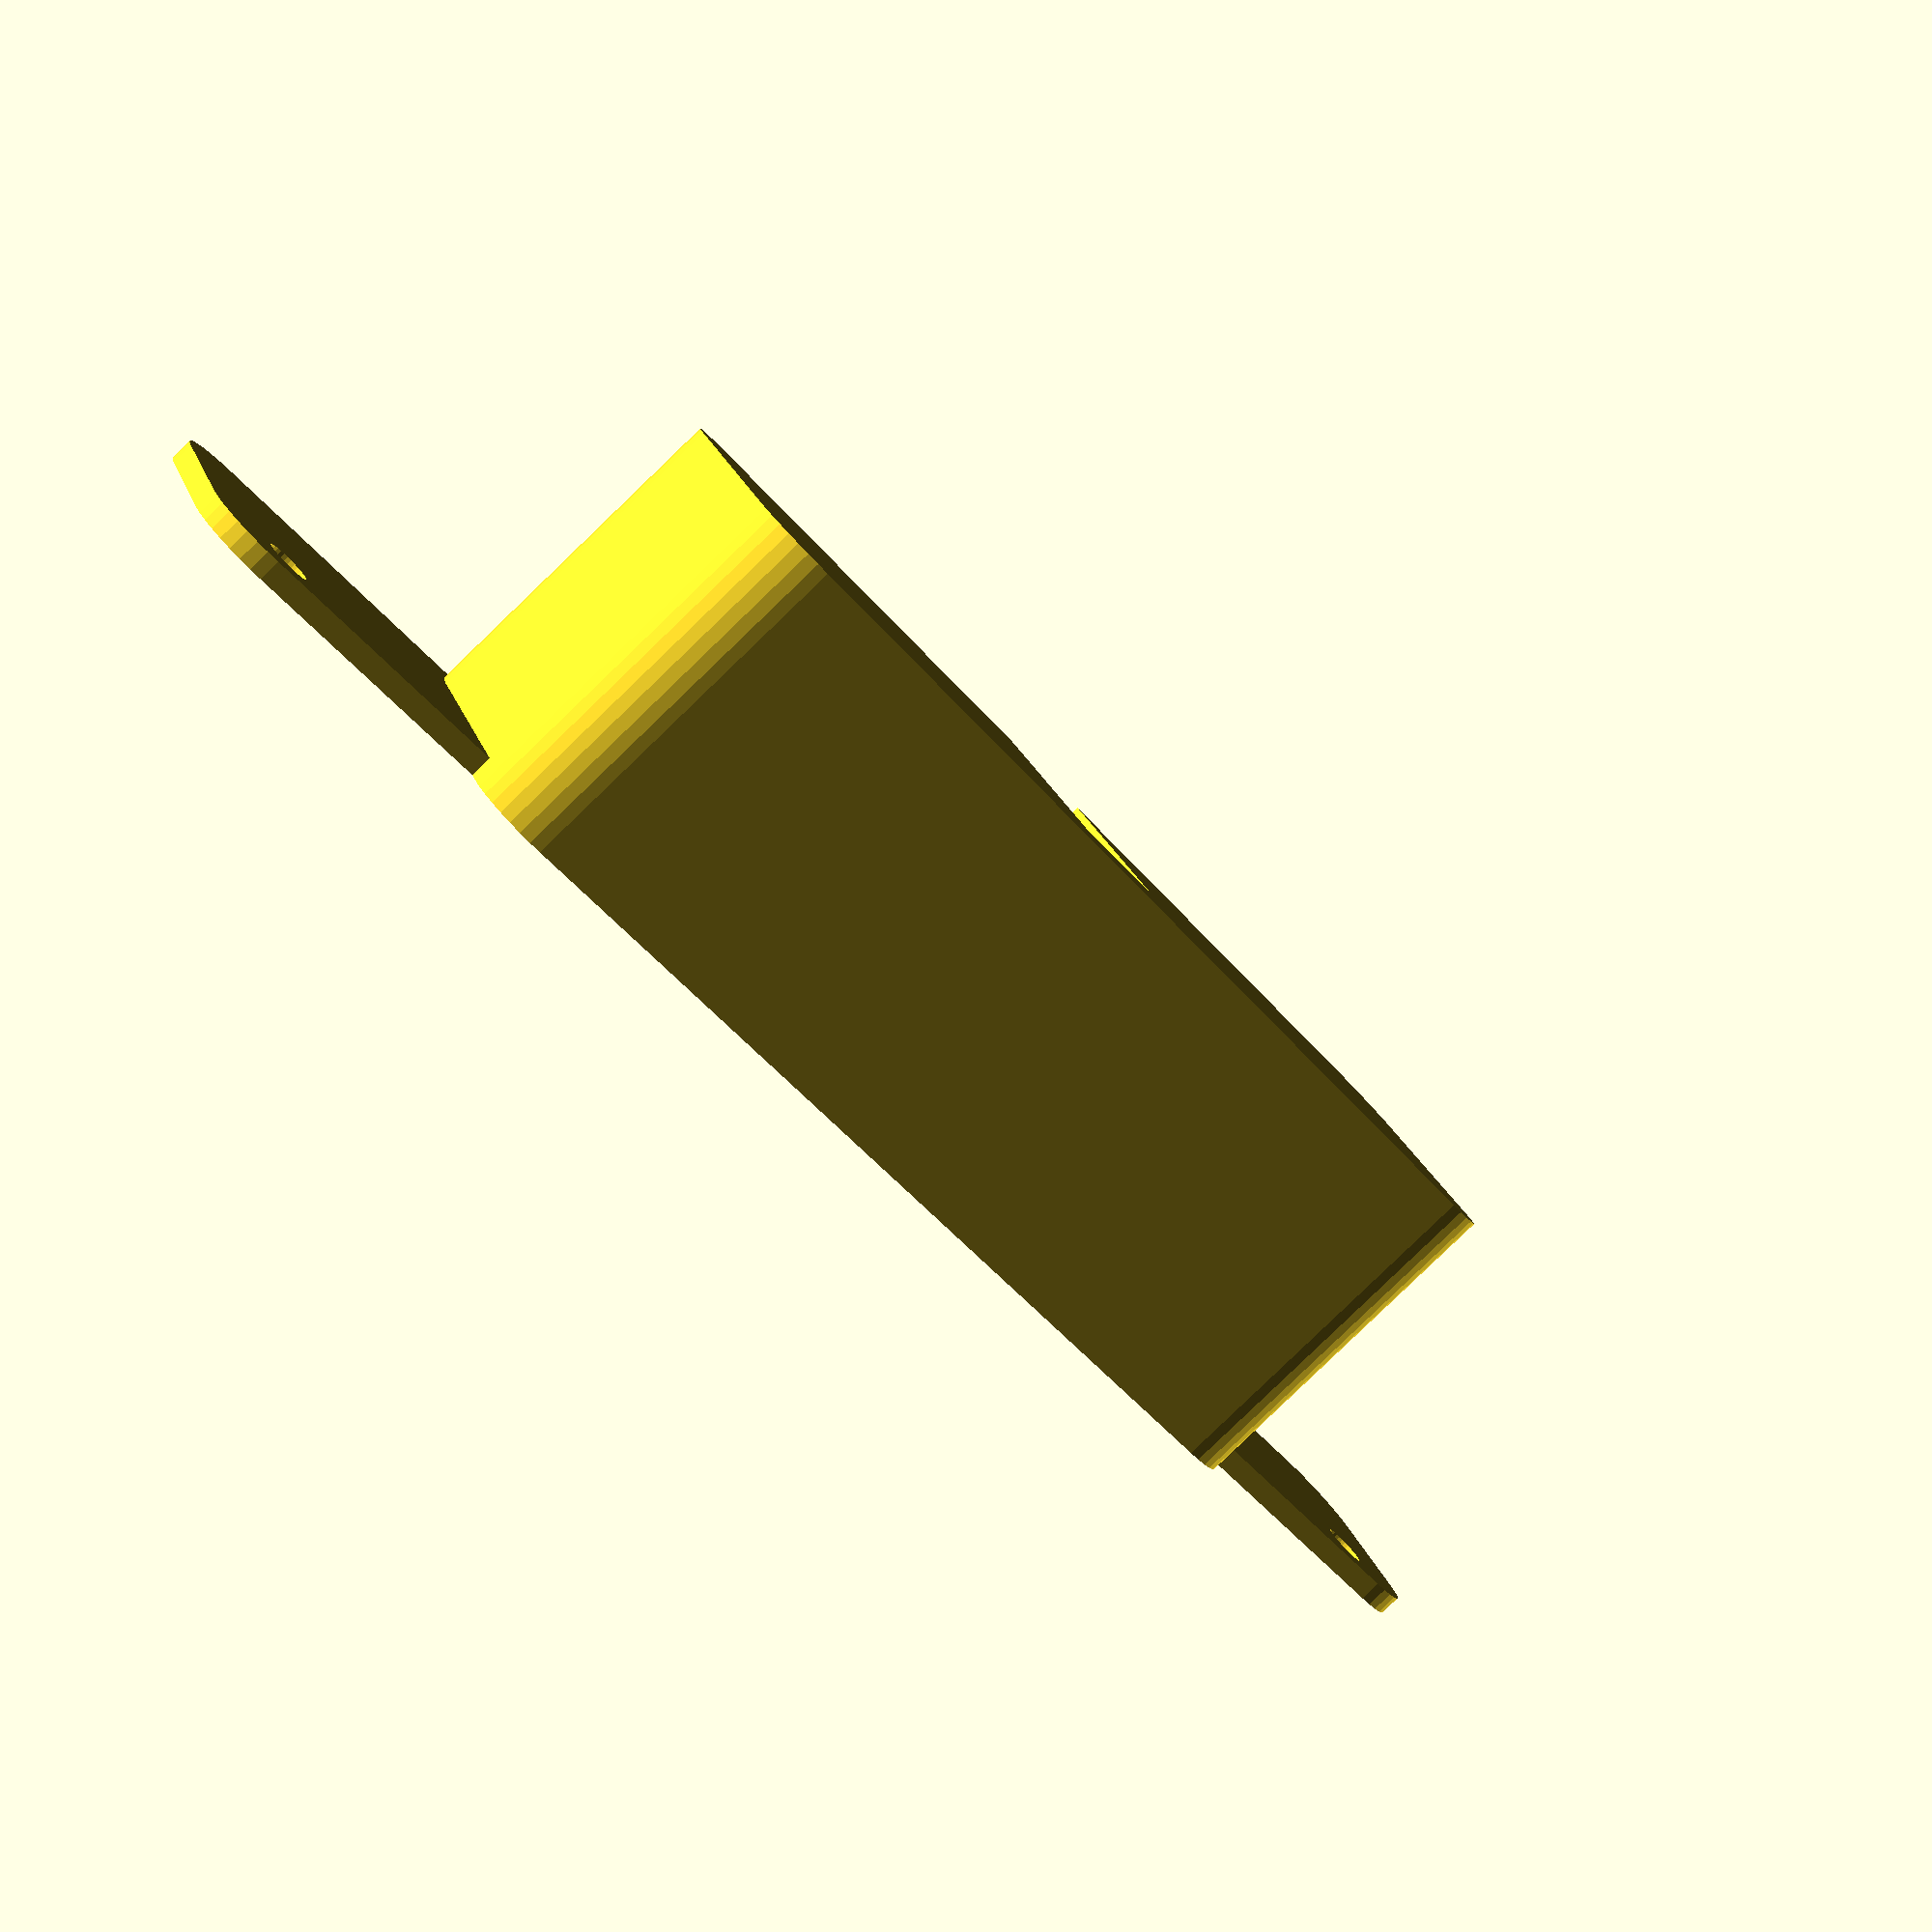
<openscad>
union() // SharpSCAD generated scene: battery_holder
{
  { // module: single18650
    translate( v= [ 0, 0, 26 ] )
    {
      rotate( a= [ 0, 90, 0 ] )
      {
        difference()
        {
          translate( v= [ 5, 5, 0 ] )
          {
            union()
            {
              hull()
              {
                cylinder( r= 5, $fn= 32, h= 1.68 );
                translate( v= [ 0, 126, 0 ] )
                {
                  cylinder( r= 5, $fn= 32, h= 1.68 );
                }
                translate( v= [ 10, 0, 0 ] )
                {
                  cylinder( r= 5, $fn= 32, h= 1.68 );
                }
                translate( v= [ 10, 126, 0 ] )
                {
                  cylinder( r= 5, $fn= 32, h= 1.68 );
                }
              }
              resize( newsize= [ 0, 0, 27.5 ] )
              {
                hull()
                {
                  translate( v= [ 0, 26, 0 ] )
                  {
                    cylinder( r= 5, $fn= 32, h= 1.68 );
                  }
                  translate( v= [ 0, 100, 0 ] )
                  {
                    cylinder( r= 5, $fn= 32, h= 1.68 );
                  }
                  translate( v= [ 16, 26, 0 ] )
                  {
                    cylinder( r= 5, $fn= 32, h= 1.68 );
                  }
                  translate( v= [ 16, 100, 0 ] )
                  {
                    cylinder( r= 5, $fn= 32, h= 1.68 );
                  }
                }
              }
            }
          }
          translate( v= [ 11.5, 68, 12.5 ] )
          {
            cube( size= [ 24, 79, 28 ], center= true );
          }
          translate( v= [ 8, 68, 25 ] )
          {
            cube( size= [ 20, 8, 10 ], center= true );
          }
          translate( v= [ 0, 61, 0 ] )
          {
            translate( v= [ 16, 68, 0 ] )
            {
              cylinder( r= 1.7, center= true, $fn= 32, h= 5 );
            }
          }
          translate( v= [ 0, -61, 0 ] )
          {
            translate( v= [ 16, 68, 0 ] )
            {
              cylinder( r= 1.7, center= true, $fn= 32, h= 5 );
            }
          }
        }
      }
    }
  }
}

</openscad>
<views>
elev=335.5 azim=221.0 roll=162.8 proj=p view=solid
</views>
